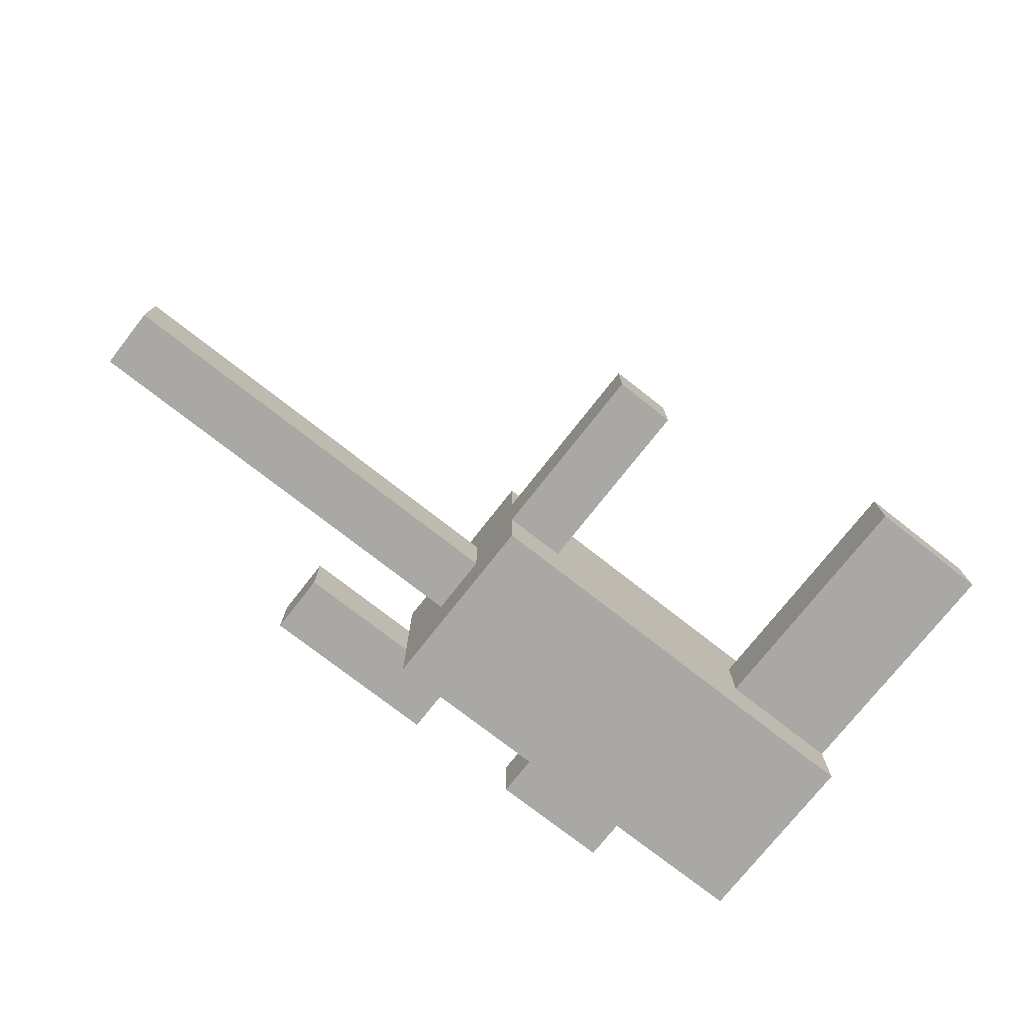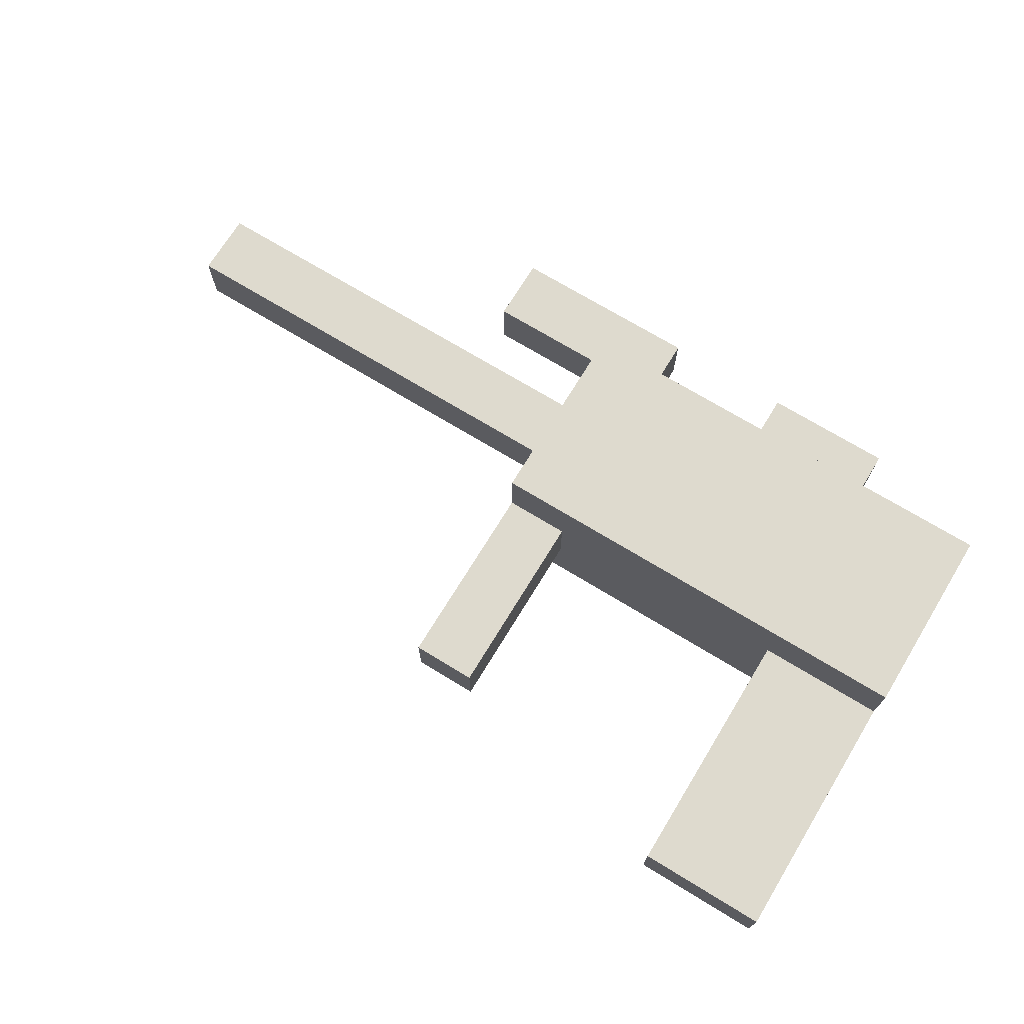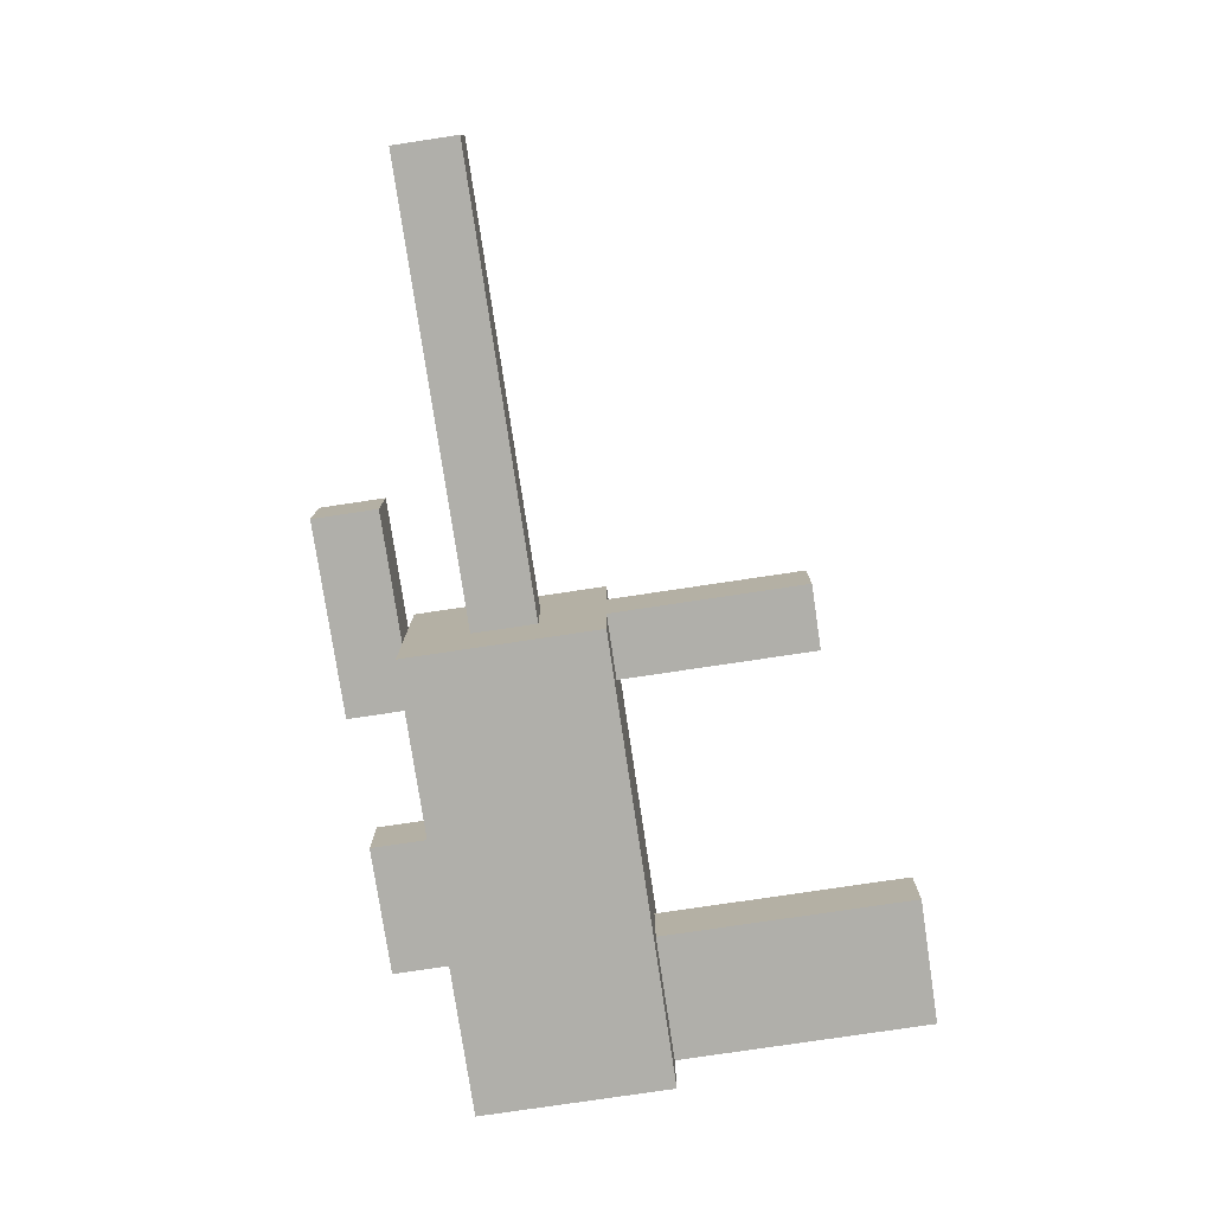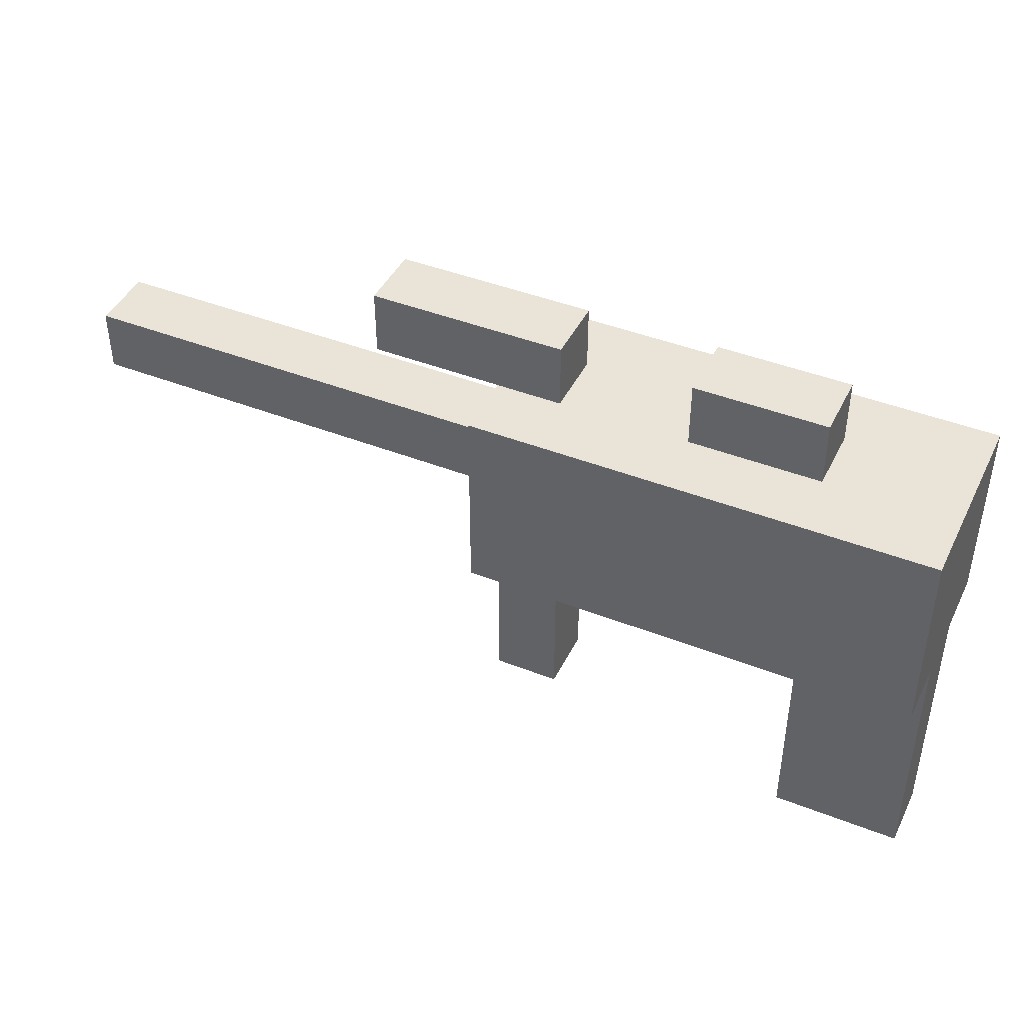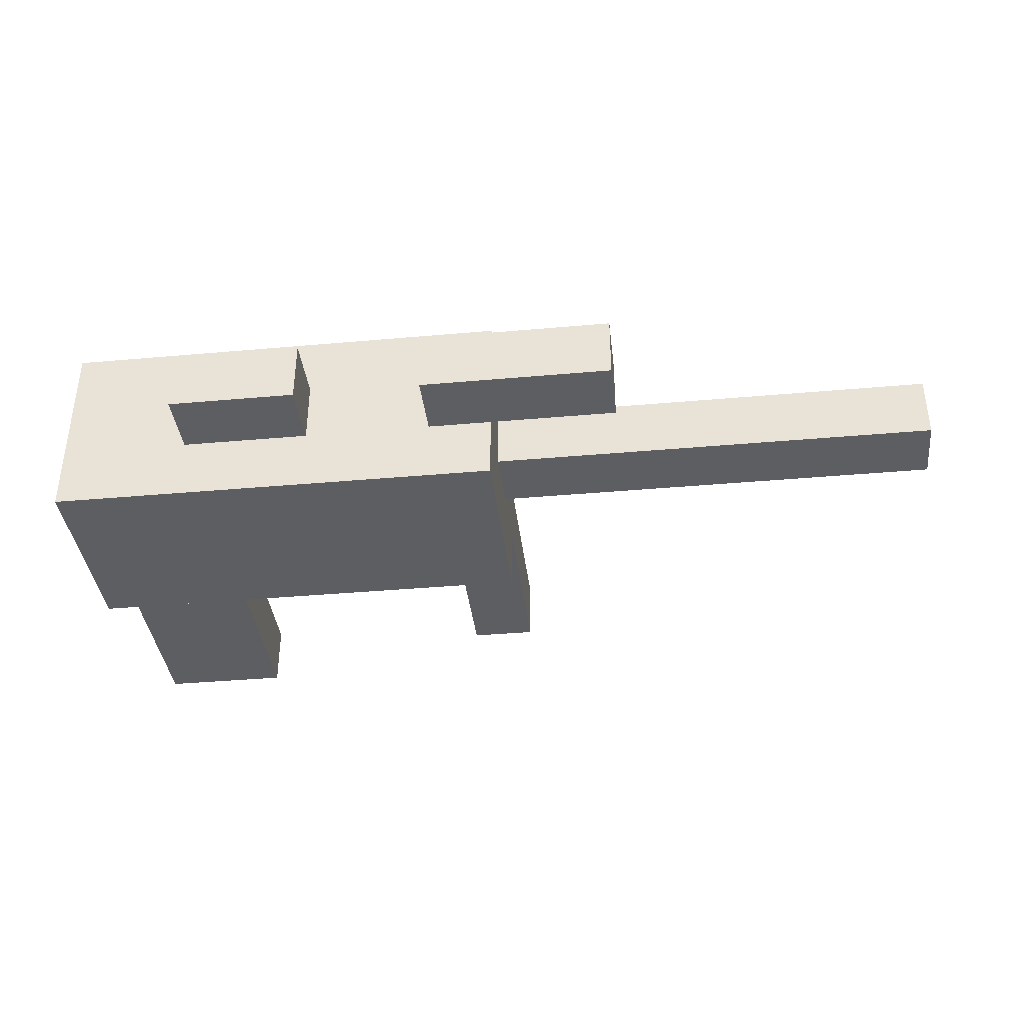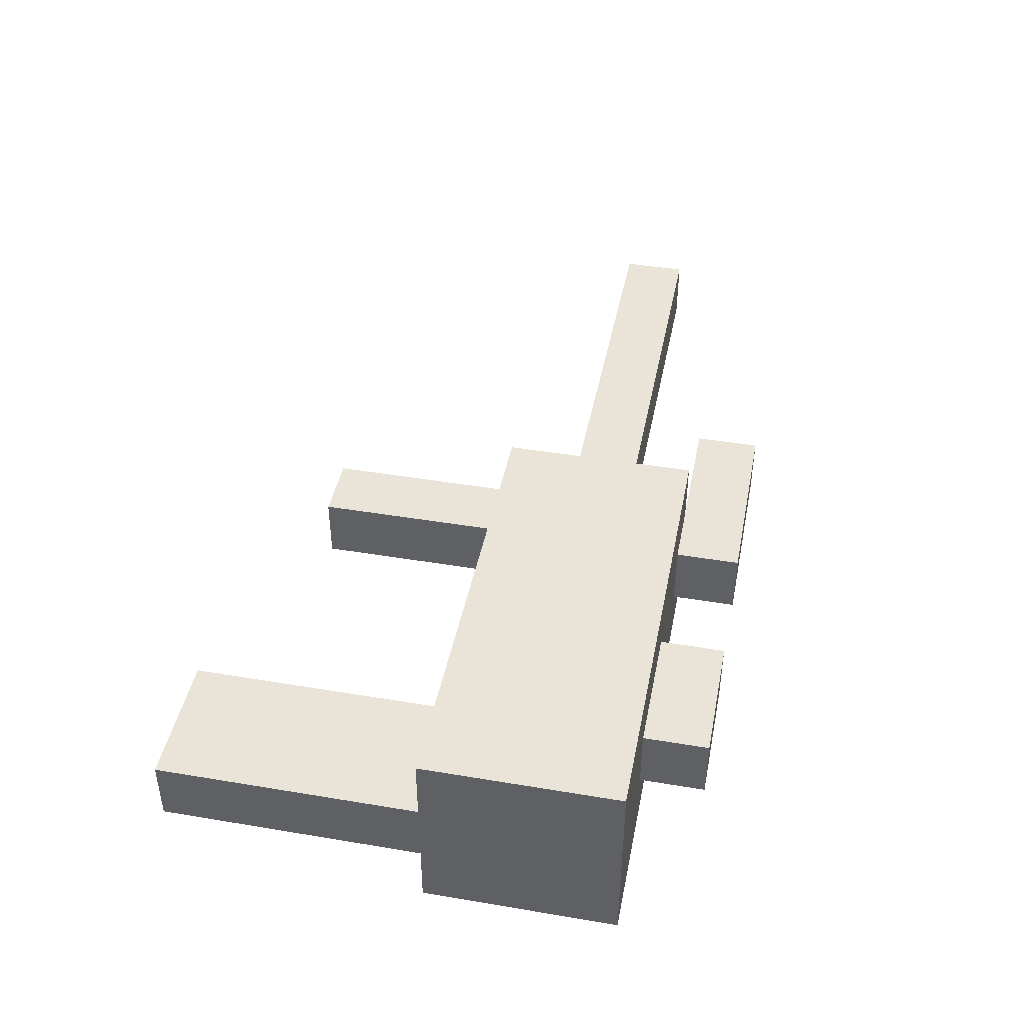
<metadata>
{"format":"obj","ext":"obj","renderer":"f3d","projection":"perspective","resolution":1024,"background":"white","views":[{"elev":-75.0,"azim":-38.1,"up":"+Z"},{"elev":71.2,"azim":31.4,"up":"+Z"},{"elev":-78.0,"azim":-81.5,"up":"+Z"},{"elev":43.4,"azim":24.9,"up":"+Y"},{"elev":-37.9,"azim":-173.5,"up":"+Z"},{"elev":43.3,"azim":101.2,"up":"+Z"}]}
</metadata>
<code>
o
v -0.7 0.6 0
v -0.7 0.6 -0.1
v -0.7 0.7 0
v -0.7 0.7 -0.1
v -0.2 0.8 0
v -0.2 0.8 -0.1
v -0.2 0.9 0
v -0.2 0.9 -0.1
v 0 0.2 0
v 0 0.2 -0.1
v 0 0.5 0.1
v 0 0.5 0
v 0 0.5 -0.1
v 0 0.5 -0.2
v 0 0.6 0
v 0 0.6 -0.1
v 0 0.7 0
v 0 0.7 -0.1
v 0 0.8 0.1
v 0 0.8 0
v 0 0.8 -0.1
v 0 0.8 -0.2
v 0.3 0.8 0
v 0.3 0.8 -0.1
v 0.3 0.9 0
v 0.3 0.9 -0.1
v 0.5 0.1 0
v 0.5 0.1 -0.1
v 0.5 0.5 0
v 0.5 0.5 -0.1
v 0.1 0.2 0
v 0.1 0.2 -0.1
v 0.1 0.5 0
v 0.1 0.5 -0.1
v 0.1 0.8 0
v 0.1 0.8 -0.1
v 0.1 0.9 0
v 0.1 0.9 -0.1
v 0.5 0.8 0
v 0.5 0.8 -0.1
v 0.5 0.9 0
v 0.5 0.9 -0.1
v 0.7 0.1 0
v 0.7 0.1 -0.1
v 0.7 0.5 0.1
v 0.7 0.5 0
v 0.7 0.5 -0.1
v 0.7 0.5 -0.2
v 0.7 0.8 0.1
v 0.7 0.8 -0.2
v 0 0.5 0.1
v 0 0.8 0.1
v 0.7 0.5 0.1
v 0.7 0.8 0.1
v -0.7 0.6 0
v -0.7 0.7 0
v -0.2 0.8 0
v -0.2 0.9 0
v 0 0.2 0
v 0 0.5 0
v 0 0.6 0
v 0 0.7 0
v 0 0.8 0
v 0.1 0.2 0
v 0.1 0.5 0
v 0.1 0.8 0
v 0.1 0.9 0
v 0.3 0.8 0
v 0.3 0.9 0
v 0.5 0.1 0
v 0.5 0.5 0
v 0.5 0.8 0
v 0.5 0.9 0
v 0.7 0.1 0
v 0.7 0.5 0
v -0.7 0.6 -0.1
v -0.7 0.7 -0.1
v -0.2 0.8 -0.1
v -0.2 0.9 -0.1
v 0 0.2 -0.1
v 0 0.5 -0.1
v 0 0.6 -0.1
v 0 0.7 -0.1
v 0 0.8 -0.1
v 0.1 0.2 -0.1
v 0.1 0.5 -0.1
v 0.1 0.8 -0.1
v 0.1 0.9 -0.1
v 0.3 0.8 -0.1
v 0.3 0.9 -0.1
v 0.5 0.1 -0.1
v 0.5 0.5 -0.1
v 0.5 0.8 -0.1
v 0.5 0.9 -0.1
v 0.7 0.1 -0.1
v 0.7 0.5 -0.1
v 0 0.5 -0.2
v 0 0.8 -0.2
v 0.7 0.5 -0.2
v 0.7 0.8 -0.2
v 0.5 0.1 0
v 0.7 0.1 0
v 0.5 0.1 -0.1
v 0.7 0.1 -0.1
v 0 0.2 0
v 0.1 0.2 0
v 0 0.2 -0.1
v 0.1 0.2 -0.1
v 0 0.5 0.1
v 0.7 0.5 0.1
v 0 0.5 0
v 0.1 0.5 0
v 0.5 0.5 0
v 0.7 0.5 0
v 0 0.5 -0.1
v 0.1 0.5 -0.1
v 0.5 0.5 -0.1
v 0.7 0.5 -0.1
v 0 0.5 -0.2
v 0.7 0.5 -0.2
v -0.7 0.6 0
v 0 0.6 0
v -0.7 0.6 -0.1
v 0 0.6 -0.1
v -0.2 0.8 0
v 0 0.8 0
v -0.2 0.8 -0.1
v 0 0.8 -0.1
v -0.7 0.7 0
v 0 0.7 0
v -0.7 0.7 -0.1
v 0 0.7 -0.1
v 0 0.8 0.1
v 0.7 0.8 0.1
v 0 0.8 0
v 0.1 0.8 0
v 0.3 0.8 0
v 0.5 0.8 0
v 0 0.8 -0.1
v 0.1 0.8 -0.1
v 0.3 0.8 -0.1
v 0.5 0.8 -0.1
v 0 0.8 -0.2
v 0.7 0.8 -0.2
v -0.2 0.9 0
v 0.1 0.9 0
v 0.3 0.9 0
v 0.5 0.9 0
v -0.2 0.9 -0.1
v 0.1 0.9 -0.1
v 0.3 0.9 -0.1
v 0.5 0.9 -0.1
f 3 2 1
f 4 2 3
f 7 6 5
f 8 6 7
f 12 10 9
f 13 10 12
f 15 12 11
f 15 14 13
f 15 13 12
f 16 14 15
f 17 15 11
f 18 14 16
f 19 17 11
f 19 18 17
f 20 18 19
f 21 14 18
f 21 18 20
f 22 14 21
f 25 24 23
f 26 24 25
f 29 28 27
f 30 28 29
f 31 32 33
f 33 32 34
f 35 36 37
f 37 36 38
f 39 40 41
f 41 40 42
f 43 44 46
f 46 44 47
f 45 46 49
f 47 48 49
f 46 47 49
f 49 48 50
f 53 52 51
f 54 52 53
f 61 56 55
f 62 56 61
f 63 58 57
f 64 60 59
f 65 60 64
f 66 58 63
f 67 58 66
f 72 69 68
f 73 69 72
f 74 71 70
f 75 71 74
f 76 77 82
f 82 77 83
f 78 79 84
f 80 81 85
f 85 81 86
f 84 79 87
f 87 79 88
f 89 90 93
f 93 90 94
f 91 92 95
f 95 92 96
f 97 98 99
f 99 98 100
f 103 102 101
f 104 102 103
f 107 106 105
f 108 106 107
f 111 110 109
f 112 110 111
f 113 110 112
f 114 110 113
f 116 113 112
f 117 113 116
f 119 116 115
f 119 118 117
f 119 117 116
f 120 118 119
f 123 122 121
f 124 122 123
f 127 126 125
f 128 126 127
f 129 130 131
f 131 130 132
f 133 134 135
f 135 134 136
f 136 134 137
f 137 134 138
f 136 137 140
f 140 137 141
f 138 134 142
f 140 141 143
f 141 142 143
f 139 140 143
f 142 134 144
f 143 142 144
f 145 146 149
f 149 146 150
f 147 148 151
f 151 148 152

</code>
